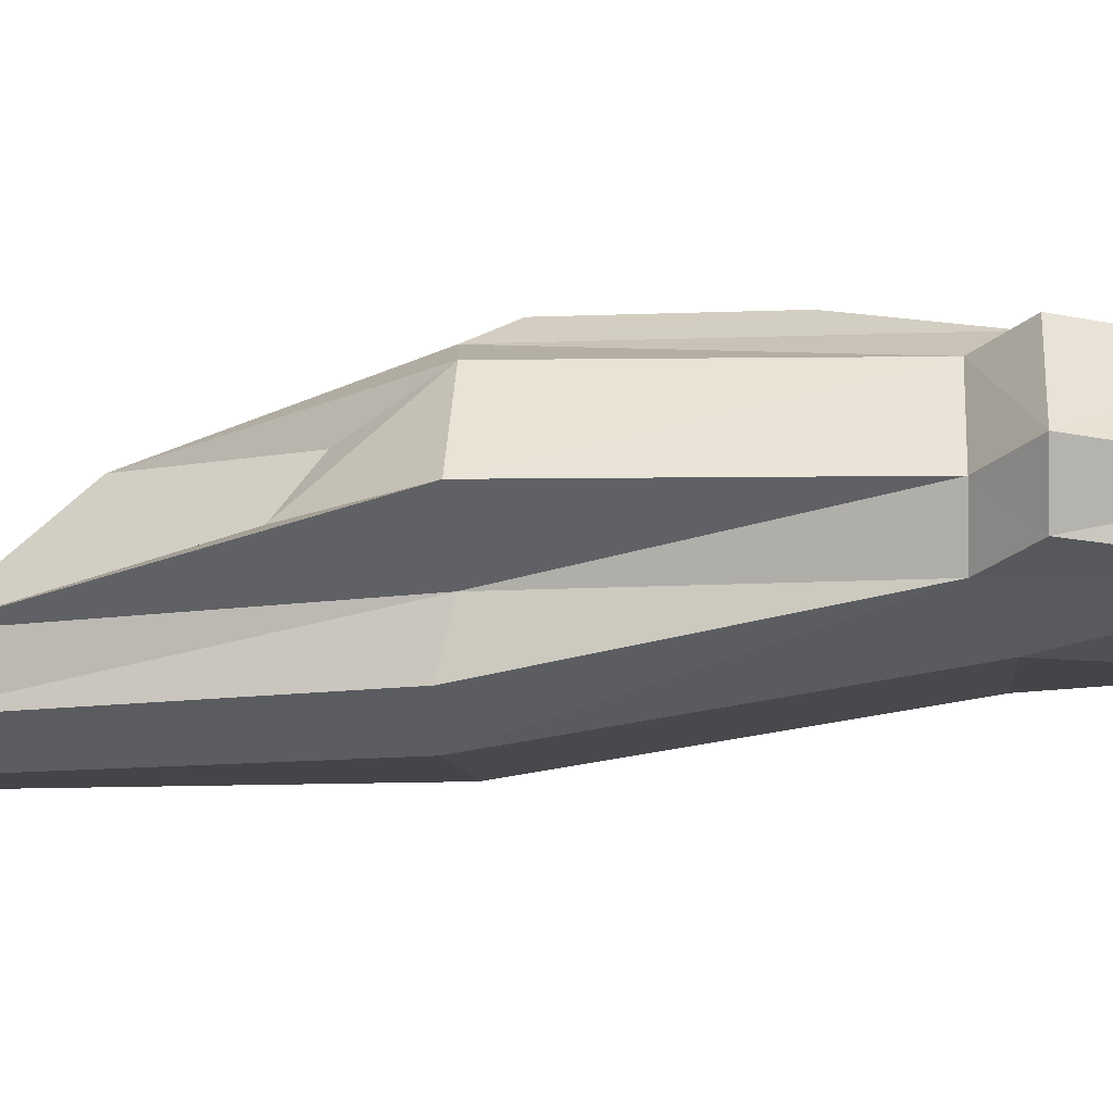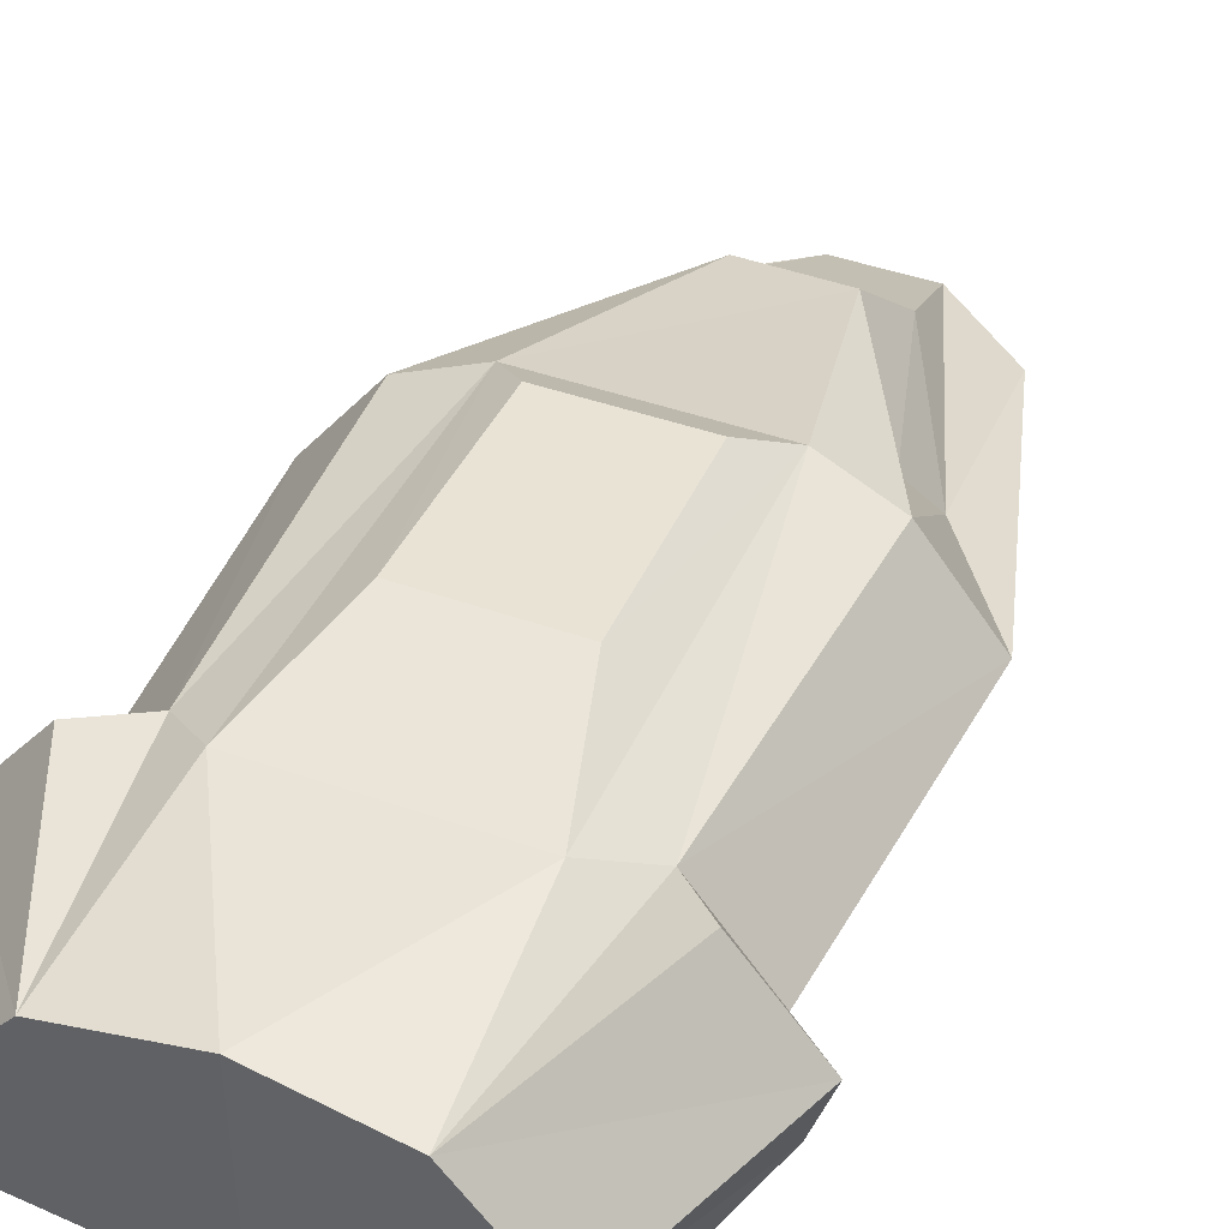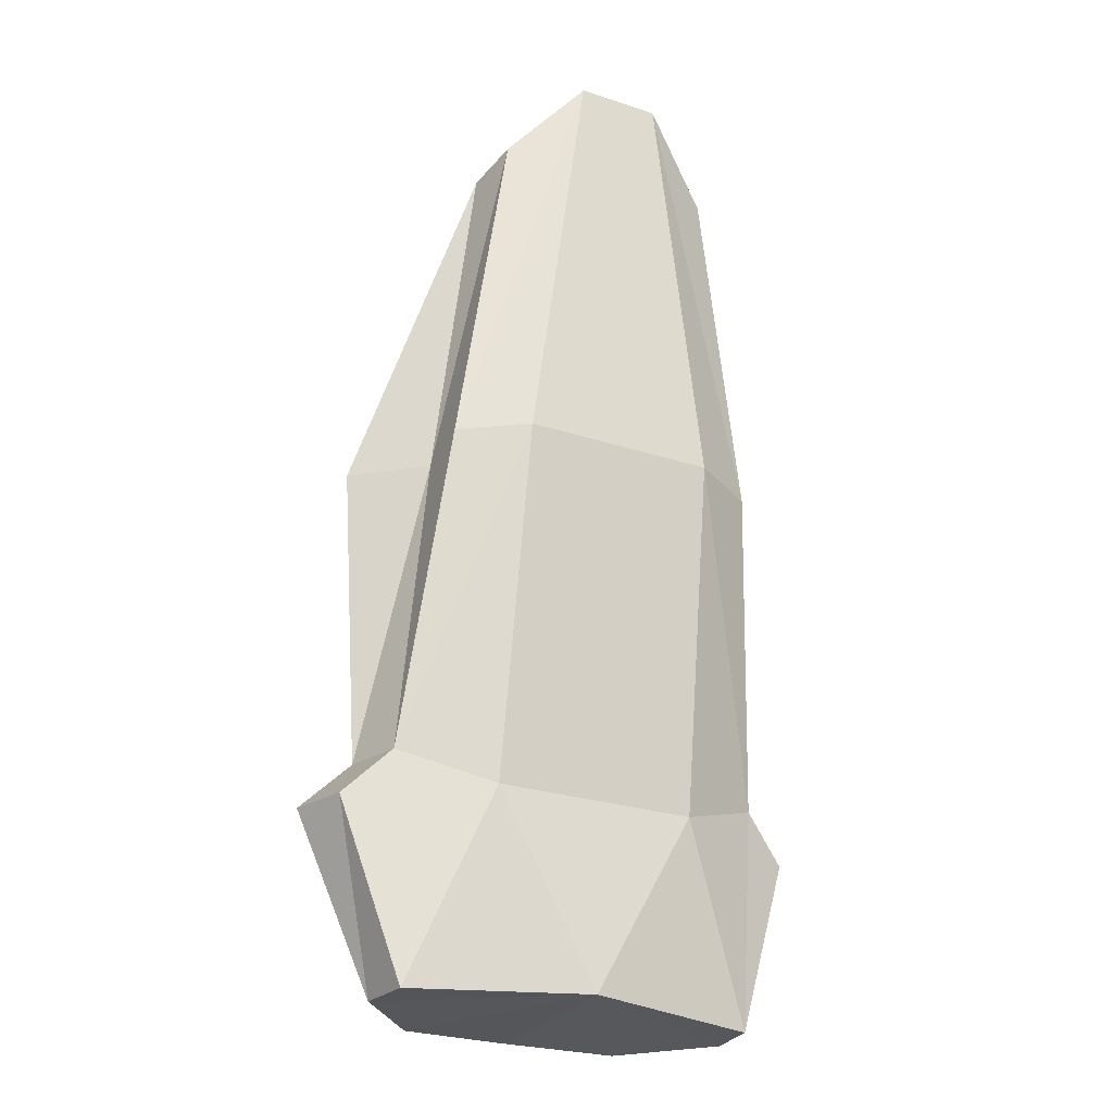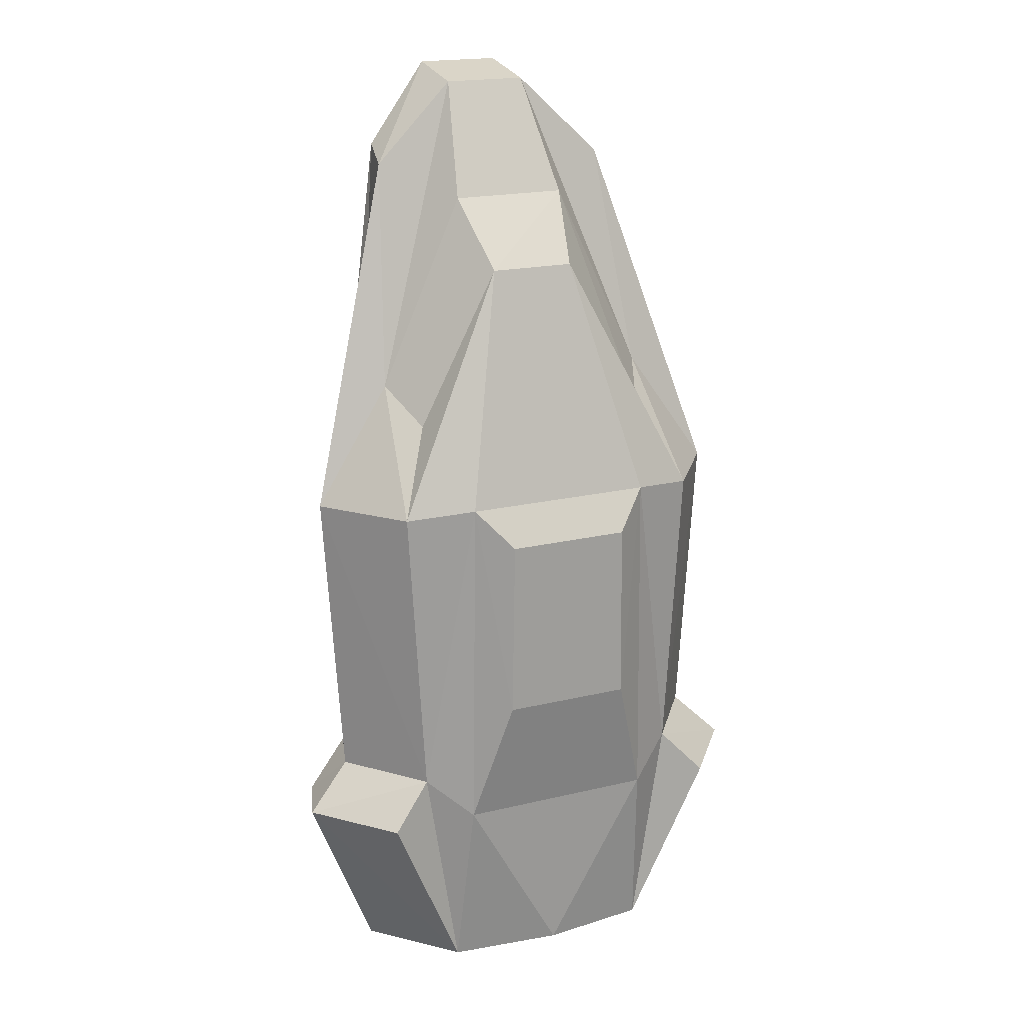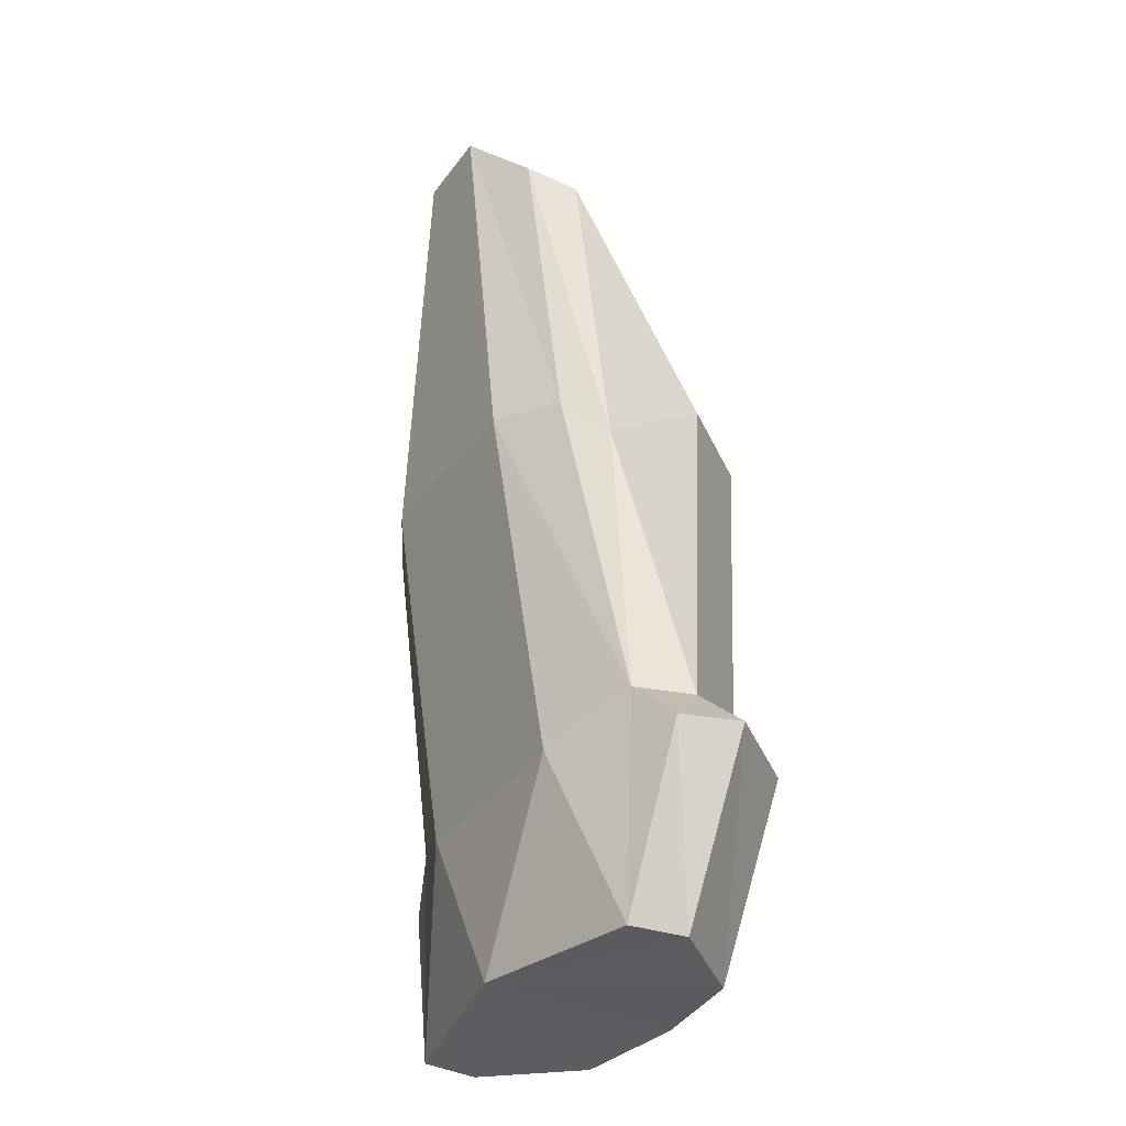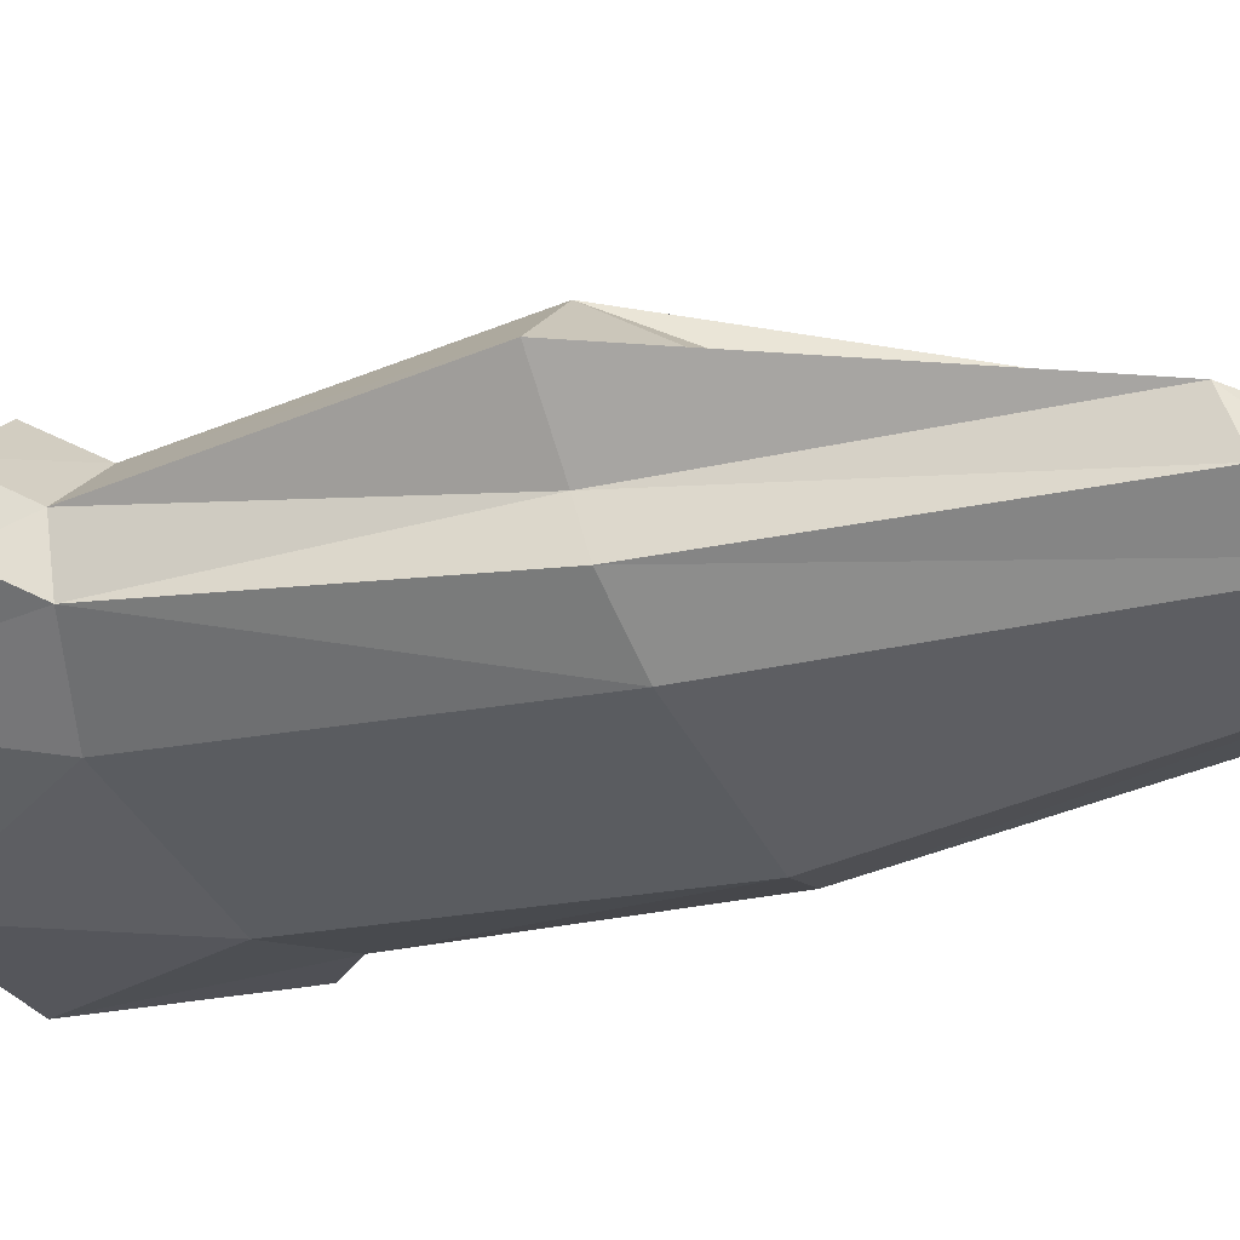
<metadata>
{"format":"obj","ext":"obj","renderer":"f3d","projection":"perspective","resolution":1024,"background":"white","views":[{"elev":-8.5,"azim":95.9,"up":"+Y"},{"elev":42.1,"azim":-156.8,"up":"+Y"},{"elev":-26.3,"azim":-27.4,"up":"+Z"},{"elev":19.0,"azim":155.4,"up":"+Z"},{"elev":-34.5,"azim":59.1,"up":"+Z"},{"elev":-38.7,"azim":-66.2,"up":"+Y"}]}
</metadata>
<code>
v  -24.8 3.03 380.9
v  -56.85 7.4 135.1
v  56.84 7.4 135.1
v  24.8 3.03 380.9
v  -59.33 40.16 -71.4
v  59.32 40.16 -71.4
v  0 40.67 -179.1
v  107.8 94.65 -183.2
v  103.9 61.38 -183.2
v  65.37 144 -183.2
v  0 154.6 -180.9
v  24.8 46.29 372.8
v  -24.8 46.29 372.8
v  74.4 52.38 325.6
v  67.64 21.96 333.7
v  -25.48 117.6 266.9
v  25.73 118 267.1
v  56.84 158.1 129.2
v  -56.85 158.1 129.2
v  -36.59 172.2 106.7
v  36.68 172.2 106.7
v  38.27 172.2 -0.3645
v  -38.18 172.2 -0.3645
v  -59.32 158.1 -75.89
v  59.32 158.1 -75.89
v  34.33 82.31 306.3
v  -34.75 82.5 306.4
v  73.75 116.9 173.7
v  95.83 144 124
v  85.41 143.6 -53.57
v  86.83 87.59 193.9
v  134.2 94.65 124
v  122.8 94.65 -53.57
v  149.8 104.6 -79.88
v  110 153.5 -79.88
v  95.83 61.38 124
v  112.3 61.2 -53.36
v  138.6 71.12 -79.67
v  95.83 28.44 131.8
v  -107.8 94.65 -183.2
v  -103.9 61.38 -183.2
v  -65.37 144 -183.2
v  -74.4 52.38 325.6
v  -67.64 21.96 333.7
v  -74.2 117.1 173.8
v  -95.83 144 124
v  -85.41 143.6 -53.57
v  -134.2 94.65 124
v  -86.58 87.22 193.7
v  -122.8 94.65 -53.57
v  -149.8 104.6 -79.88
v  -110 153.5 -79.88
v  -95.83 61.38 124
v  -112.3 61.2 -53.36
v  -138.6 71.12 -79.67
v  -95.83 28.44 131.8
g Shuttle01
f 1 2 3
f 3 4 1
f 2 5 6
f 6 3 2
f 7 6 5
f 7 8 9
f 10 8 7
f 11 10 7
f 12 13 1
f 1 4 12
f 14 12 4
f 4 15 14
f 16 17 18
f 18 19 16
f 20 21 22
f 22 23 20
f 24 25 11
f 13 12 26
f 26 27 13
f 27 26 17
f 17 16 27
f 19 18 21
f 21 20 19
f 25 24 23
f 23 22 25
f 18 25 22
f 22 21 18
f 17 28 29
f 29 18 17
f 18 29 30
f 30 25 18
f 25 30 10
f 10 11 25
f 26 31 28
f 28 17 26
f 31 32 29
f 29 28 31
f 32 33 30
f 30 29 32
f 34 8 10
f 10 35 34
f 30 33 34
f 34 35 30
f 12 14 31
f 31 26 12
f 14 36 32
f 32 31 14
f 36 37 33
f 33 32 36
f 38 9 8
f 8 34 38
f 33 37 38
f 38 34 33
f 4 3 39
f 39 15 4
f 3 6 37
f 37 39 3
f 6 7 9
f 9 37 6
f 9 38 37
f 36 14 15
f 15 39 36
f 37 36 39
f 10 30 35
f 40 7 41
f 40 42 7
f 42 11 7
f 13 43 1
f 44 1 43
f 24 19 23
f 20 23 19
f 45 16 46
f 19 46 16
f 46 19 47
f 24 47 19
f 47 24 42
f 11 42 24
f 48 49 46
f 45 46 49
f 50 48 47
f 46 47 48
f 40 51 42
f 52 42 51
f 50 47 51
f 52 51 47
f 43 13 49
f 27 49 13
f 53 43 48
f 49 48 43
f 54 53 50
f 48 50 53
f 41 55 40
f 51 40 55
f 54 50 55
f 51 55 50
f 2 1 56
f 44 56 1
f 5 2 54
f 56 54 2
f 7 5 41
f 54 41 5
f 55 41 54
f 43 53 44
f 56 44 53
f 53 54 56
f 47 42 52
f 49 27 45
f 16 45 27

</code>
